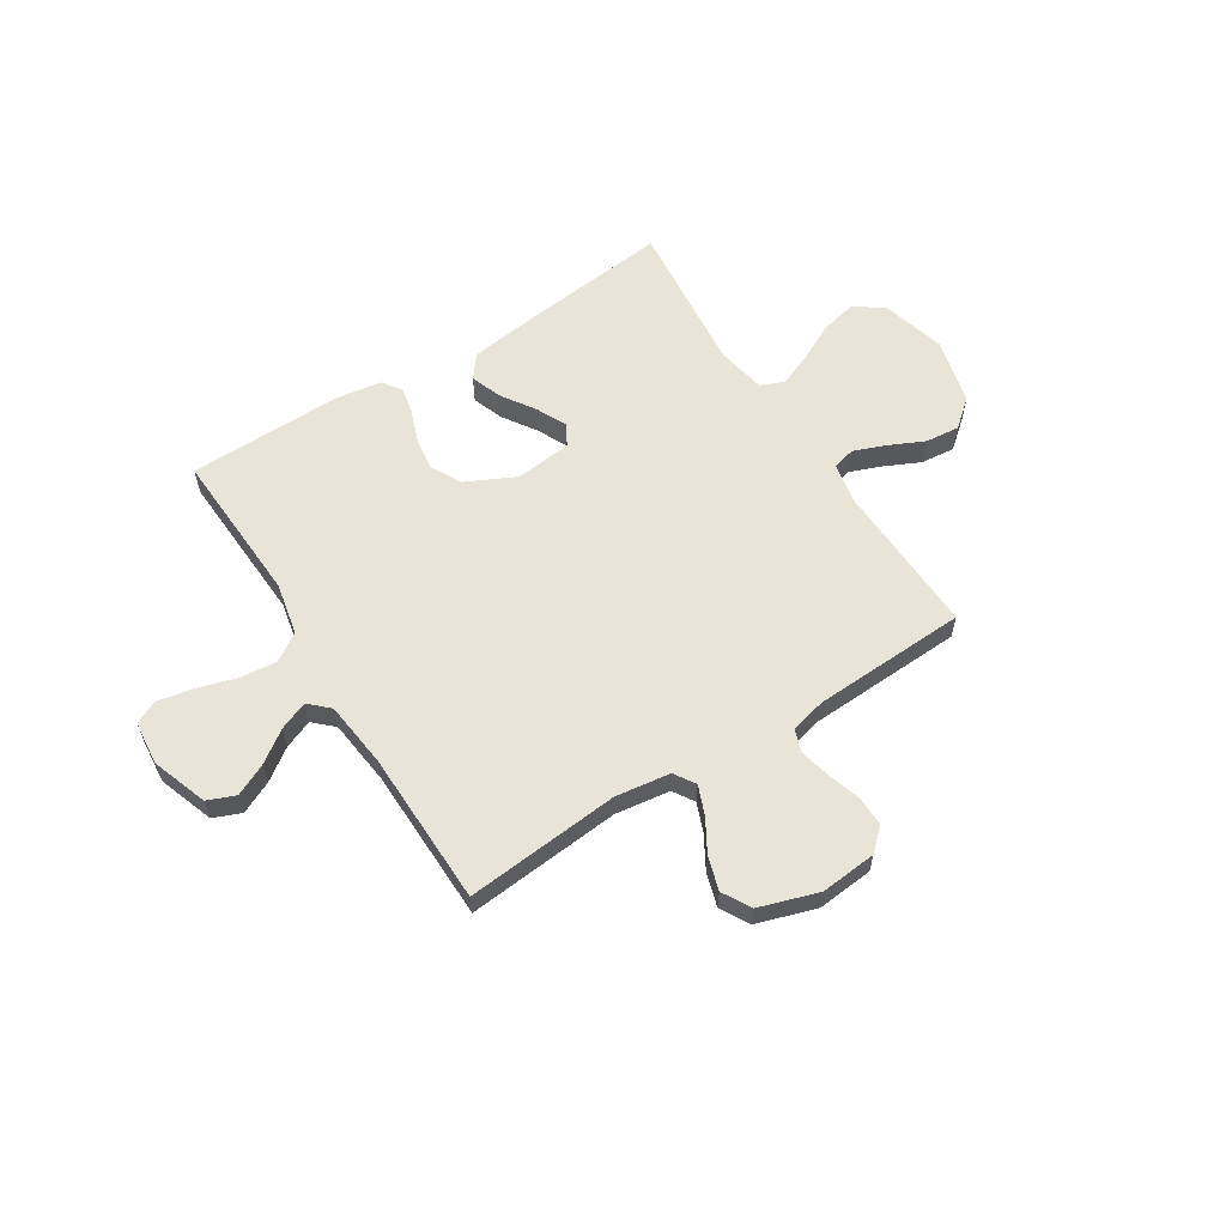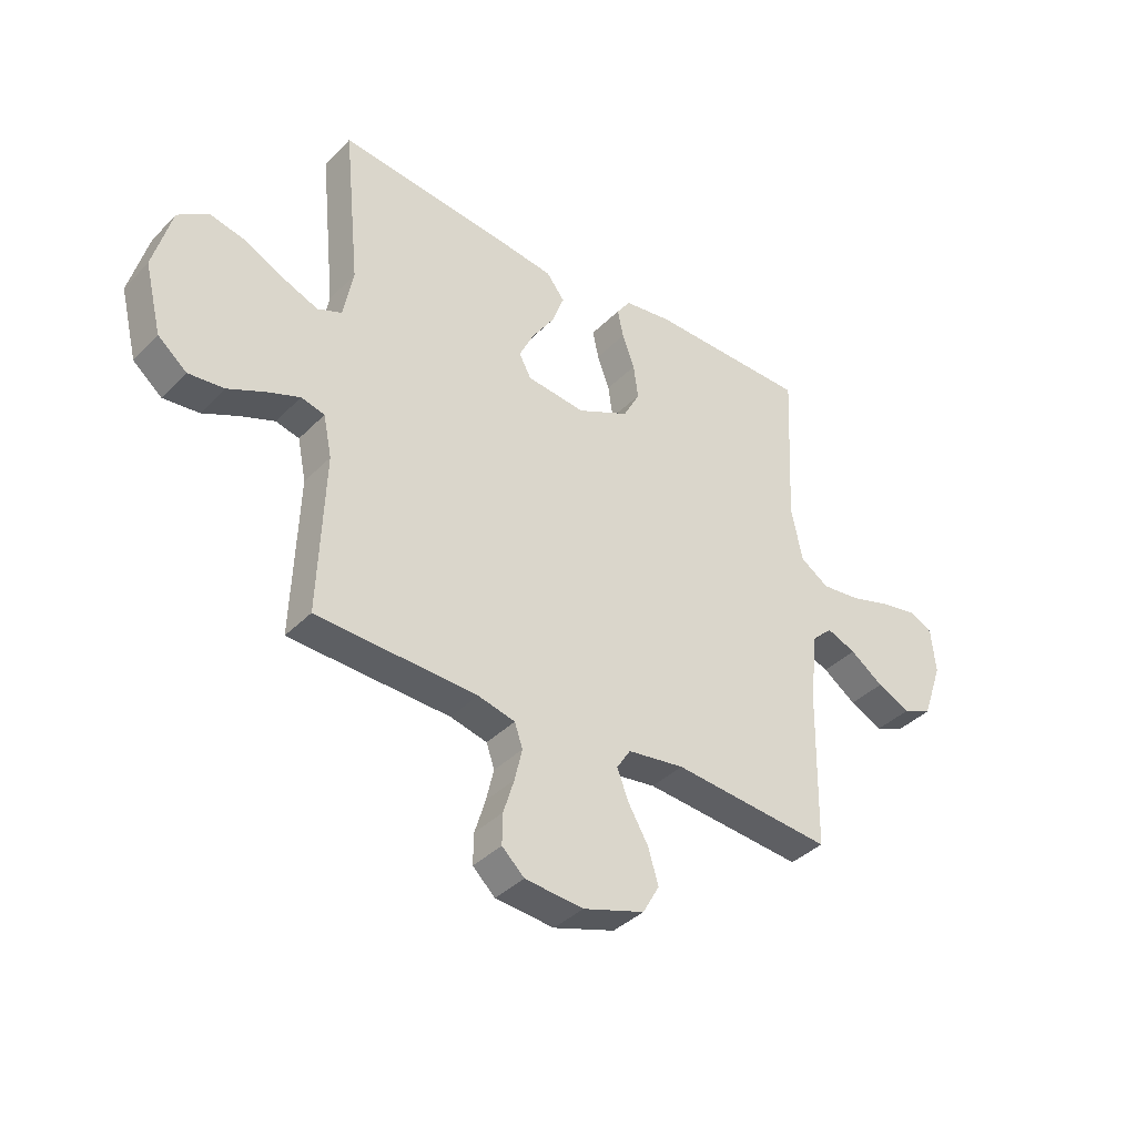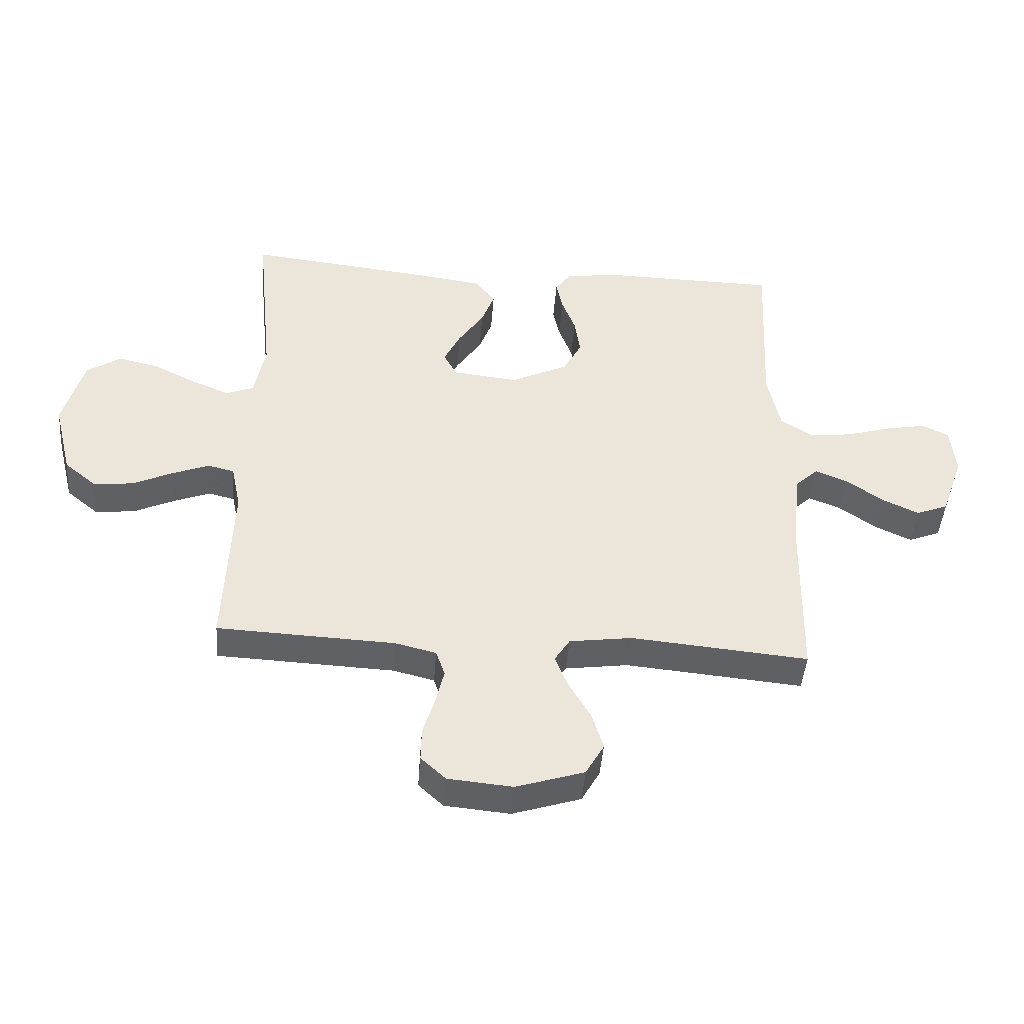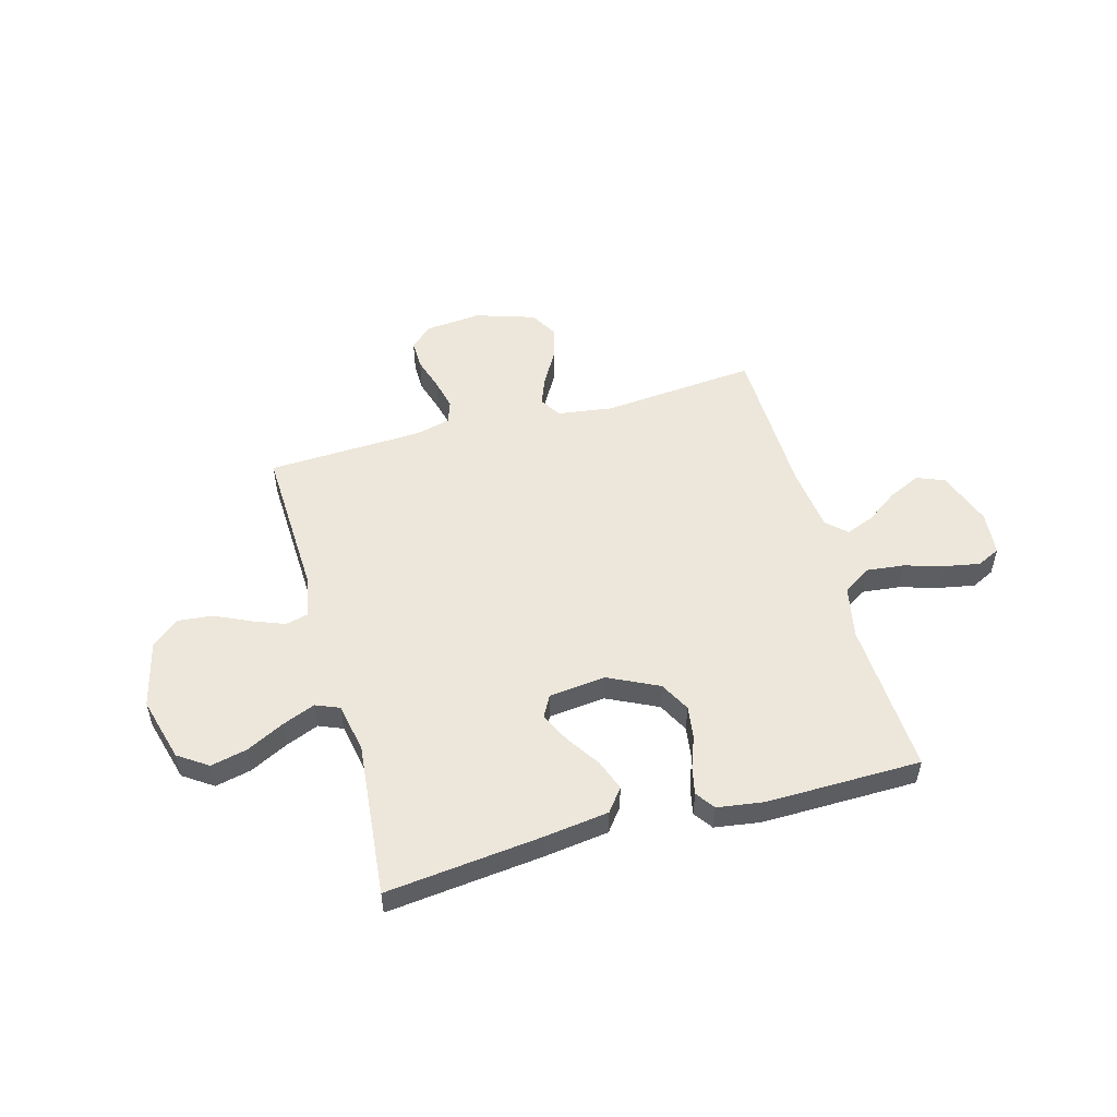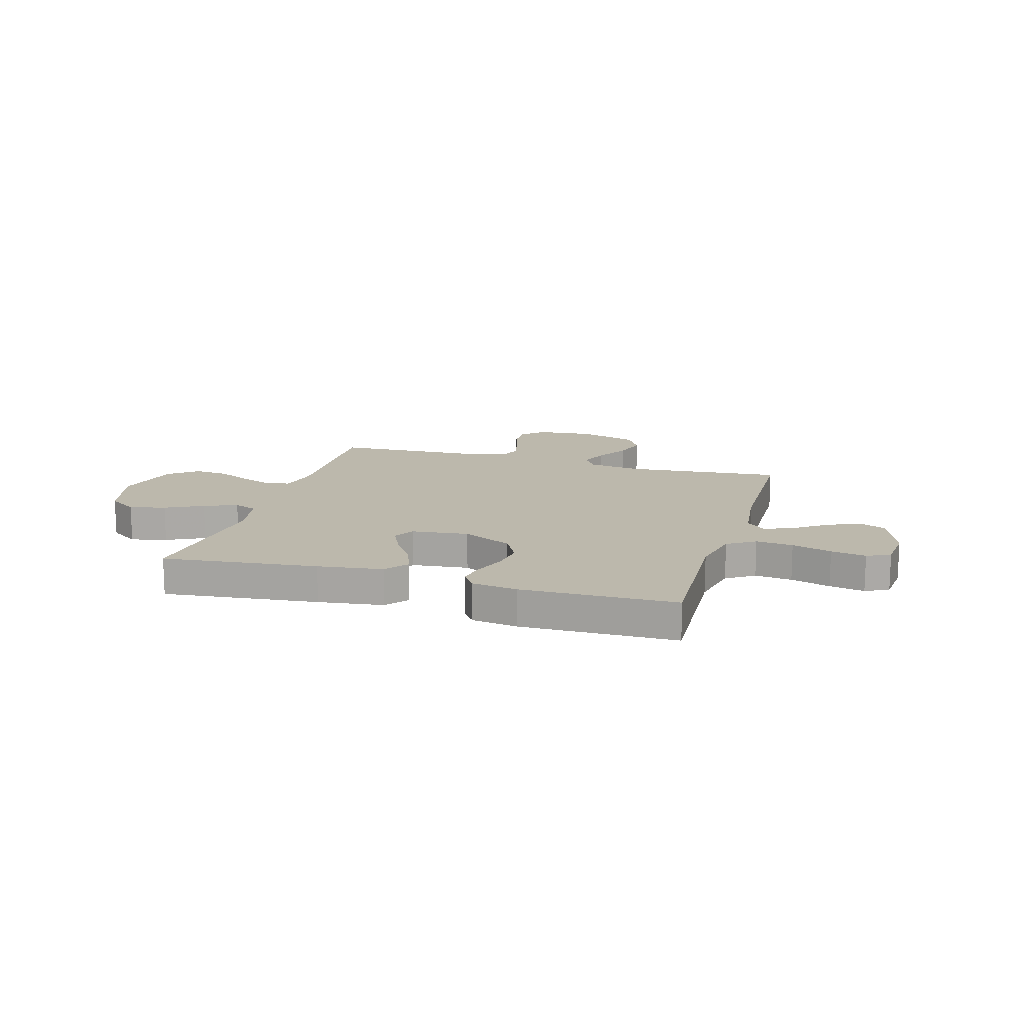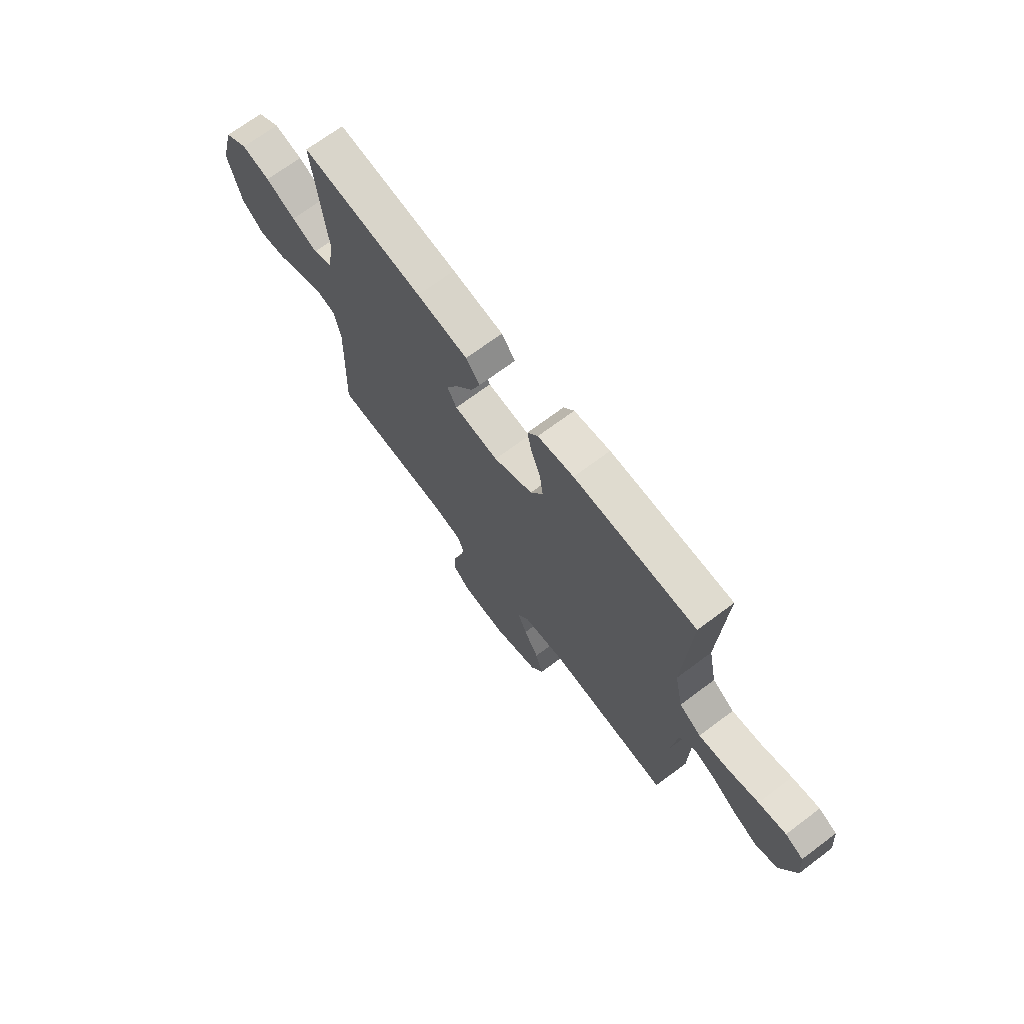
<metadata>
{"format":"obj","ext":"obj","renderer":"f3d","projection":"perspective","resolution":1024,"background":"white","views":[{"elev":59.9,"azim":147.7,"up":"+Y"},{"elev":-38.3,"azim":-38.6,"up":"+Z"},{"elev":-45.1,"azim":-4.5,"up":"+Z"},{"elev":52.2,"azim":-15.5,"up":"+Y"},{"elev":14.6,"azim":16.3,"up":"+Y"},{"elev":70.0,"azim":53.1,"up":"+Z"}]}
</metadata>
<code>
v 0.5 0.07 -0.5
v 0.2 0.07 -0.473
v 0.094 0.07 -0.488
v 0.068 0.07 -0.529
v 0.09 0.07 -0.585
v 0.127 0.07 -0.649
v 0.146 0.07 -0.713
v 0.115 0.07 -0.768
v 0 0.07 -0.805
v -0.109 0.07 -0.795
v -0.151 0.07 -0.756
v -0.15 0.07 -0.699
v -0.13 0.07 -0.634
v -0.116 0.07 -0.574
v -0.131 0.07 -0.53
v -0.2 0.07 -0.513
v -0.5 0.07 -0.5
v -0.489 0.07 -0.2
v -0.505 0.07 -0.122
v -0.549 0.07 -0.111
v -0.611 0.07 -0.135
v -0.679 0.07 -0.167
v -0.746 0.07 -0.174
v -0.8 0.07 -0.129
v -0.832 0.07 0
v -0.798 0.07 0.125
v -0.741 0.07 0.164
v -0.671 0.07 0.148
v -0.598 0.07 0.111
v -0.534 0.07 0.085
v -0.488 0.07 0.104
v -0.47 0.07 0.2
v -0.5 0.07 0.5
v -0.2 0.07 0.467
v -0.074 0.07 0.45
v -0.04 0.07 0.406
v -0.062 0.07 0.346
v -0.105 0.07 0.281
v -0.133 0.07 0.223
v -0.11 0.07 0.181
v 0 0.07 0.169
v 0.097 0.07 0.216
v 0.128 0.07 0.275
v 0.119 0.07 0.339
v 0.096 0.07 0.401
v 0.085 0.07 0.454
v 0.111 0.07 0.491
v 0.2 0.07 0.504
v 0.5 0.07 0.5
v 0.485 0.07 0.2
v 0.506 0.07 0.098
v 0.56 0.07 0.063
v 0.632 0.07 0.071
v 0.709 0.07 0.094
v 0.777 0.07 0.107
v 0.822 0.07 0.085
v 0.83 0.07 0
v 0.792 0.07 -0.108
v 0.738 0.07 -0.13
v 0.676 0.07 -0.101
v 0.614 0.07 -0.057
v 0.559 0.07 -0.035
v 0.521 0.07 -0.071
v 0.506 0.07 -0.2
v 0.5 0 -0.5
v 0.2 0 -0.473
v 0.094 0 -0.488
v 0.068 0 -0.529
v 0.09 0 -0.585
v 0.127 0 -0.649
v 0.146 0 -0.713
v 0.115 0 -0.768
v 0 0 -0.805
v -0.109 0 -0.795
v -0.151 0 -0.756
v -0.15 0 -0.699
v -0.13 0 -0.634
v -0.116 0 -0.574
v -0.131 0 -0.53
v -0.2 0 -0.513
v -0.5 0 -0.5
v -0.489 0 -0.2
v -0.505 0 -0.122
v -0.549 0 -0.111
v -0.611 0 -0.135
v -0.679 0 -0.167
v -0.746 0 -0.174
v -0.8 0 -0.129
v -0.832 0 0
v -0.798 0 0.125
v -0.741 0 0.164
v -0.671 0 0.148
v -0.598 0 0.111
v -0.534 0 0.085
v -0.488 0 0.104
v -0.47 0 0.2
v -0.5 0 0.5
v -0.2 0 0.467
v -0.074 0 0.45
v -0.04 0 0.406
v -0.062 0 0.346
v -0.105 0 0.281
v -0.133 0 0.223
v -0.11 0 0.181
v 0 0 0.169
v 0.097 0 0.216
v 0.128 0 0.275
v 0.119 0 0.339
v 0.096 0 0.401
v 0.085 0 0.454
v 0.111 0 0.491
v 0.2 0 0.504
v 0.5 0 0.5
v 0.485 0 0.2
v 0.506 0 0.098
v 0.56 0 0.063
v 0.632 0 0.071
v 0.709 0 0.094
v 0.777 0 0.107
v 0.822 0 0.085
v 0.83 0 0
v 0.792 0 -0.108
v 0.738 0 -0.13
v 0.676 0 -0.101
v 0.614 0 -0.057
v 0.559 0 -0.035
v 0.521 0 -0.071
v 0.506 0 -0.2
f 58 59 60 61
f 58 61 62
f 57 58 62
f 56 57 62
f 53 54 55 56
f 52 53 56 62
f 51 52 62 63
f 47 48 49 50
f 44 45 46 47
f 43 44 47 50
f 42 43 50 51
f 35 36 37 38
f 35 38 39
f 32 33 34 35
f 31 32 35 39
f 30 31 39 40
f 26 27 28 29
f 26 29 30
f 25 26 30
f 21 22 23 24
f 20 21 24 25
f 19 20 25 30
f 16 17 18
f 15 16 18 19
f 10 11 12 13
f 10 13 14
f 9 10 14
f 8 9 14 15
f 5 6 7 8
f 4 5 8 15
f 64 1 2
f 64 2 3
f 63 64 3
f 41 42 51 63
f 41 63 3
f 19 30 40 41
f 15 19 41
f 3 4 15 41
f 125 124 123 122
f 126 125 122
f 126 122 121
f 126 121 120
f 120 119 118 117
f 126 120 117 116
f 127 126 116 115
f 114 113 112 111
f 111 110 109 108
f 114 111 108 107
f 115 114 107 106
f 102 101 100 99
f 103 102 99
f 99 98 97 96
f 103 99 96 95
f 104 103 95 94
f 93 92 91 90
f 94 93 90
f 94 90 89
f 88 87 86 85
f 89 88 85 84
f 94 89 84 83
f 82 81 80
f 83 82 80 79
f 77 76 75 74
f 78 77 74
f 78 74 73
f 79 78 73 72
f 72 71 70 69
f 79 72 69 68
f 66 65 128
f 67 66 128
f 67 128 127
f 127 115 106 105
f 67 127 105
f 105 104 94 83
f 105 83 79
f 105 79 68 67
f 1 65 66 2
f 2 66 67 3
f 3 67 68 4
f 4 68 69 5
f 5 69 70 6
f 6 70 71 7
f 7 71 72 8
f 8 72 73 9
f 9 73 74 10
f 10 74 75 11
f 11 75 76 12
f 12 76 77 13
f 13 77 78 14
f 14 78 79 15
f 15 79 80 16
f 16 80 81 17
f 17 81 82 18
f 18 82 83 19
f 19 83 84 20
f 20 84 85 21
f 21 85 86 22
f 22 86 87 23
f 23 87 88 24
f 24 88 89 25
f 25 89 90 26
f 26 90 91 27
f 27 91 92 28
f 28 92 93 29
f 29 93 94 30
f 30 94 95 31
f 31 95 96 32
f 32 96 97 33
f 33 97 98 34
f 34 98 99 35
f 35 99 100 36
f 36 100 101 37
f 37 101 102 38
f 38 102 103 39
f 39 103 104 40
f 40 104 105 41
f 41 105 106 42
f 42 106 107 43
f 43 107 108 44
f 44 108 109 45
f 45 109 110 46
f 46 110 111 47
f 47 111 112 48
f 48 112 113 49
f 49 113 114 50
f 50 114 115 51
f 51 115 116 52
f 52 116 117 53
f 53 117 118 54
f 54 118 119 55
f 55 119 120 56
f 56 120 121 57
f 57 121 122 58
f 58 122 123 59
f 59 123 124 60
f 60 124 125 61
f 61 125 126 62
f 62 126 127 63
f 63 127 128 64
f 64 128 65 1

</code>
